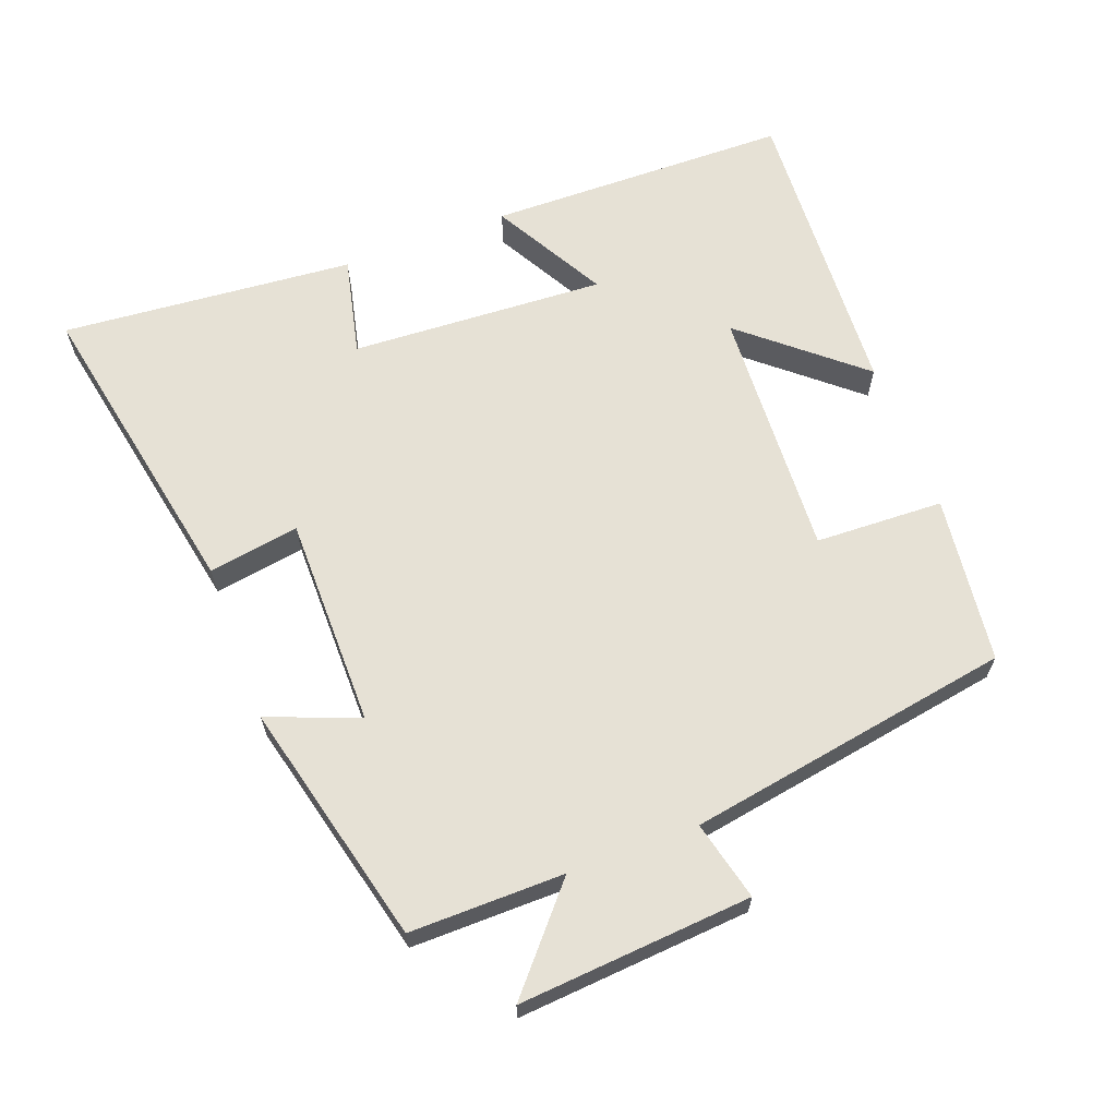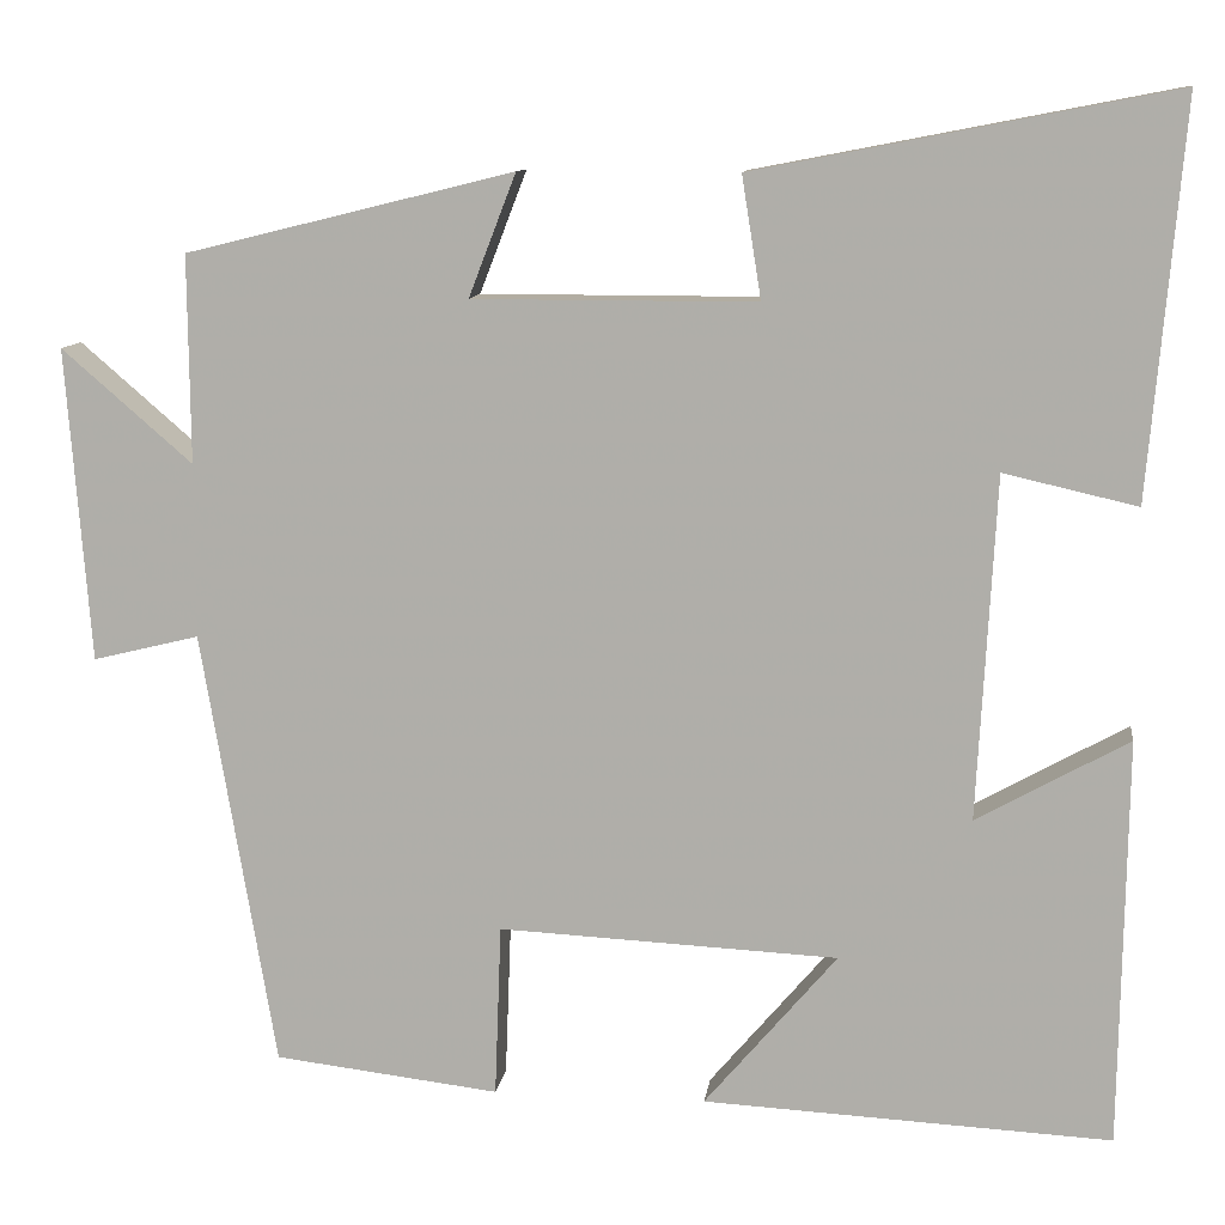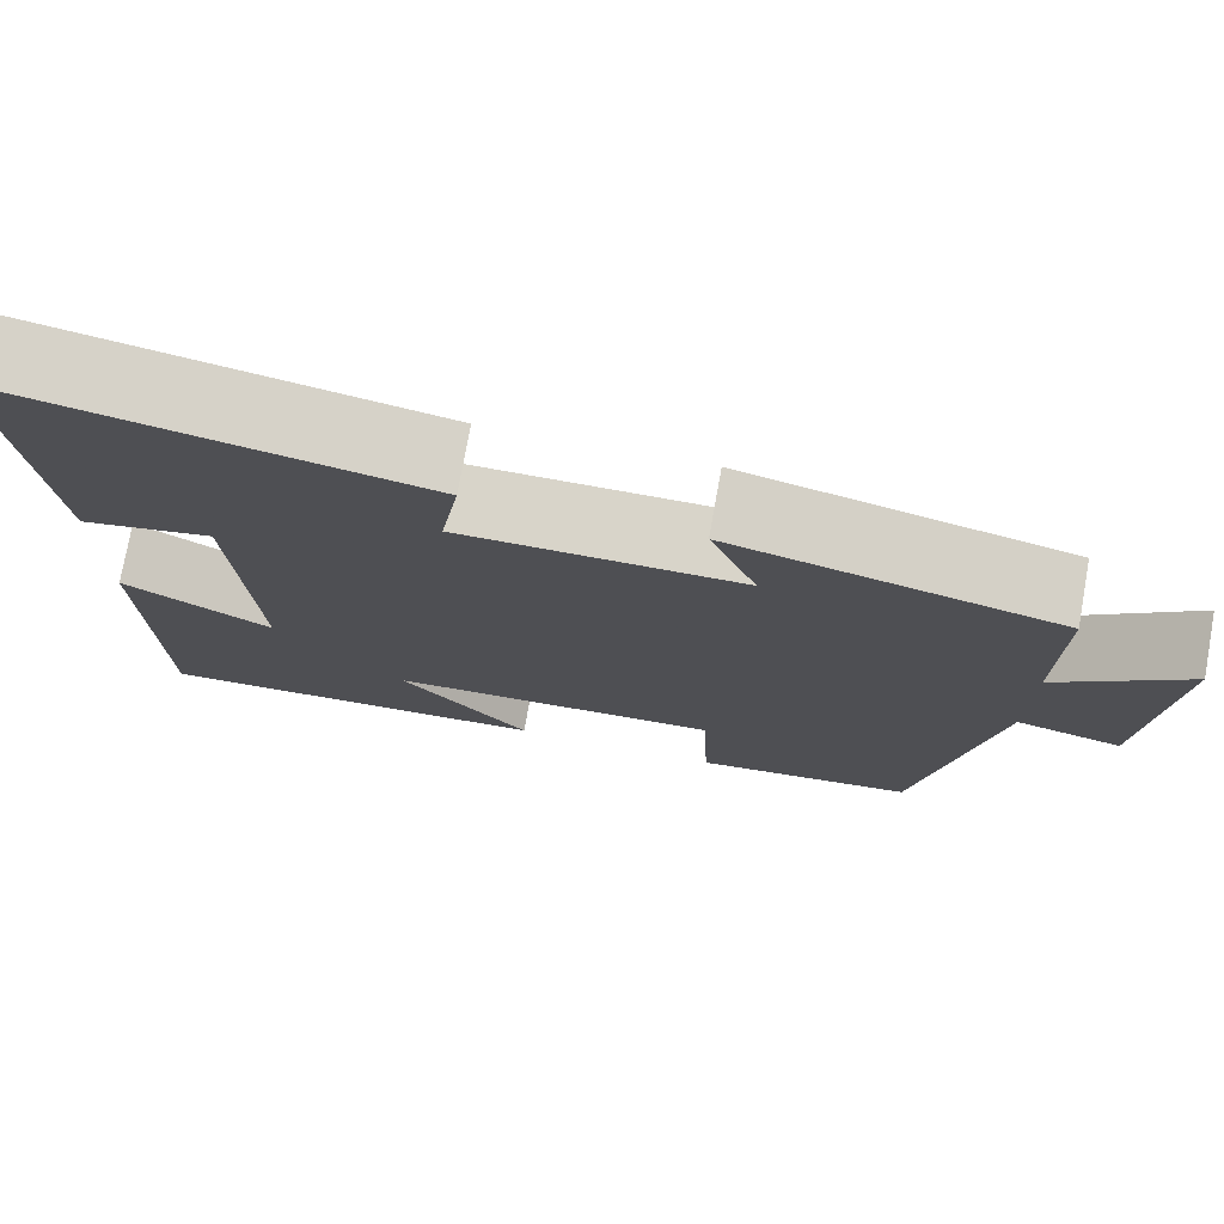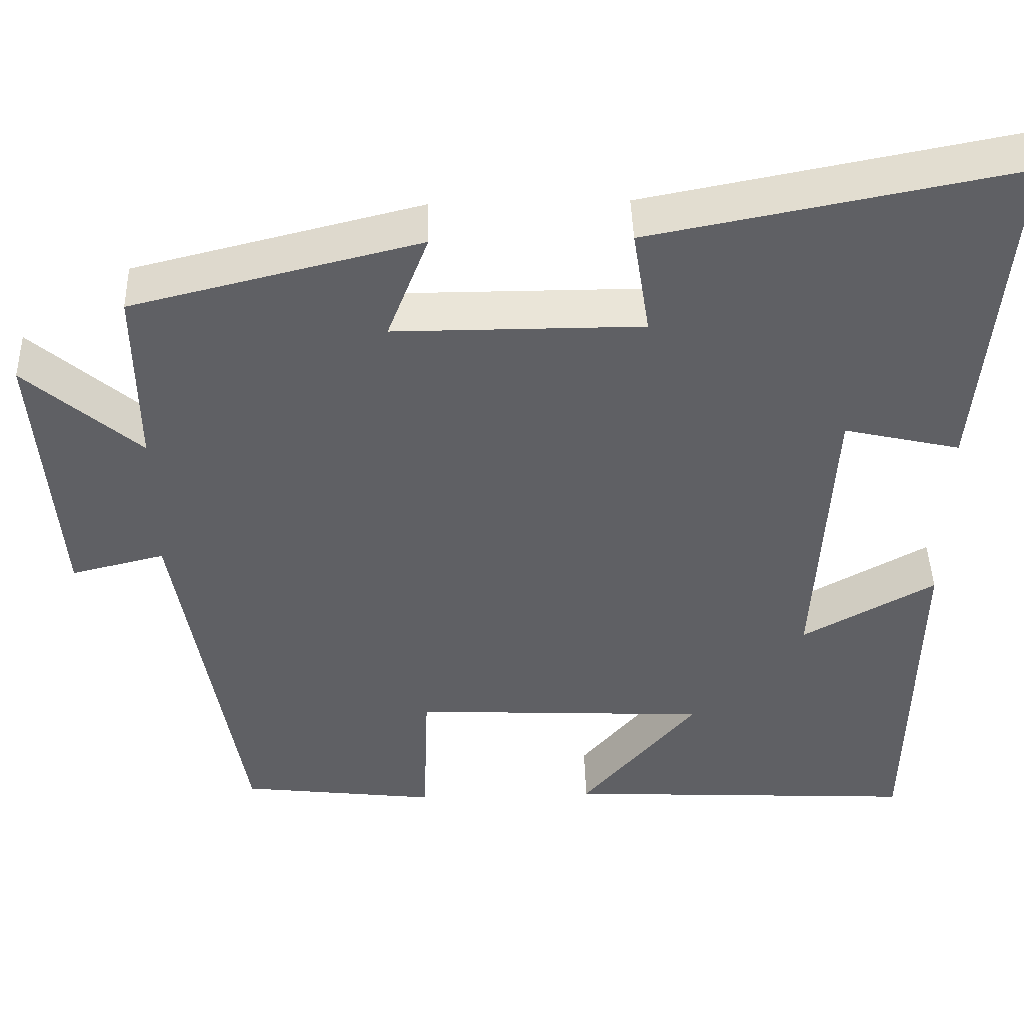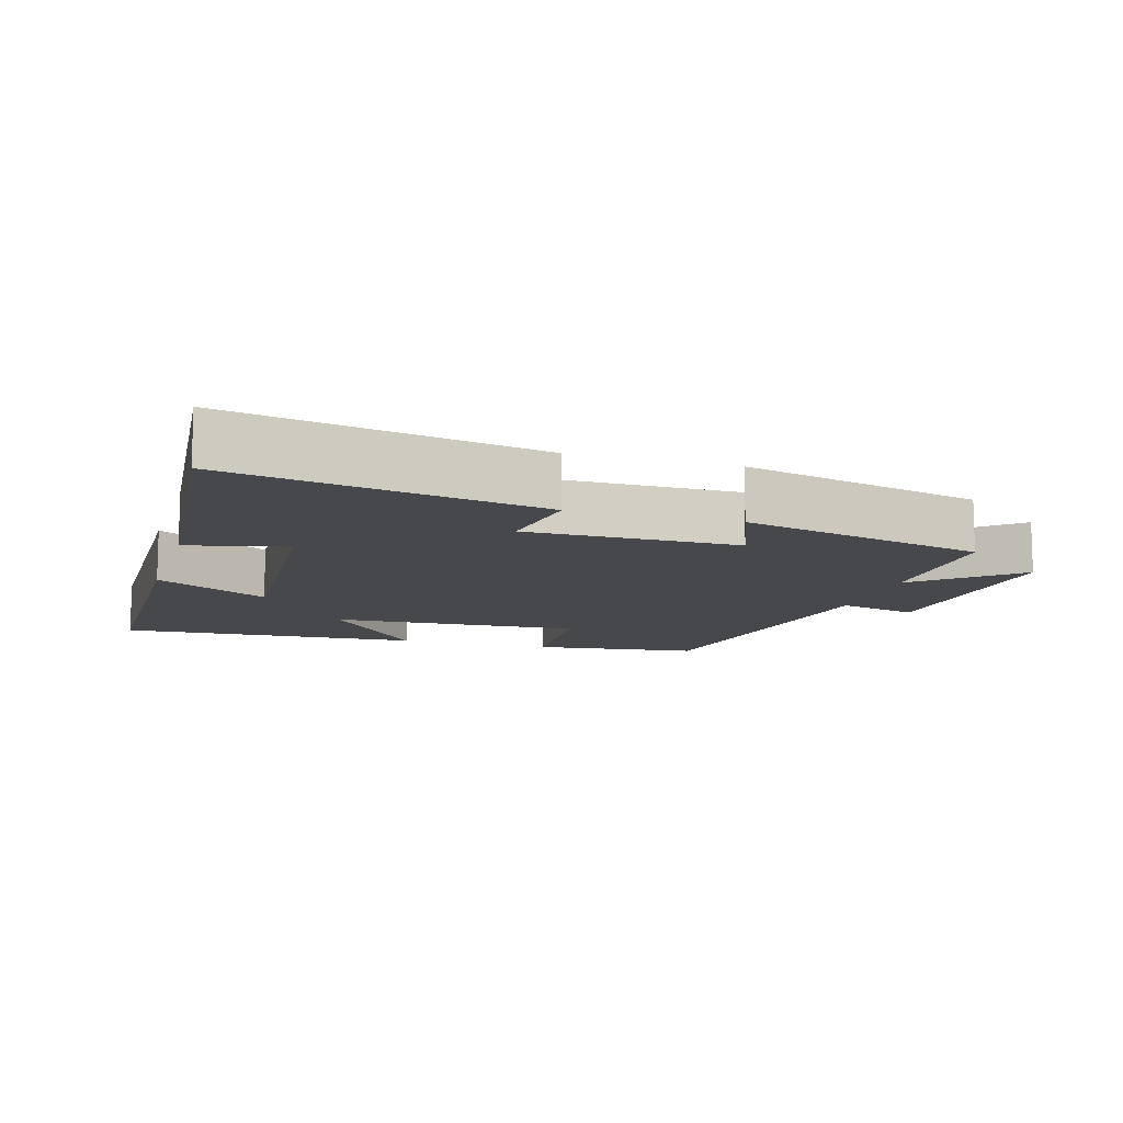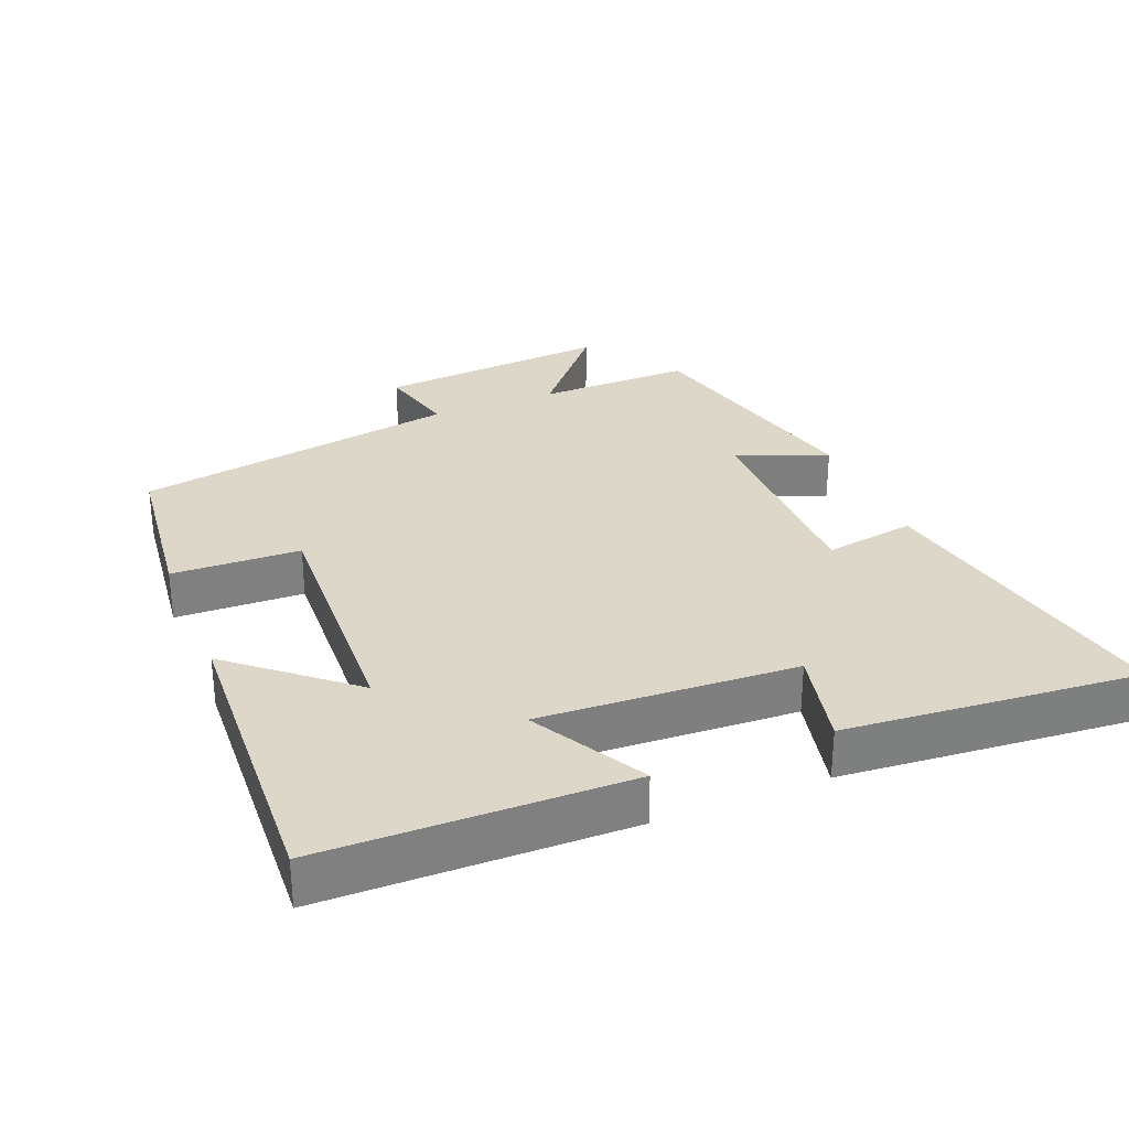
<metadata>
{"format":"obj","ext":"obj","renderer":"f3d","projection":"perspective","resolution":1024,"background":"white","views":[{"elev":64.6,"azim":69.4,"up":"+Y"},{"elev":10.6,"azim":-172.5,"up":"+Z"},{"elev":75.6,"azim":10.2,"up":"+Z"},{"elev":44.6,"azim":178.3,"up":"+Z"},{"elev":-11.3,"azim":-16.5,"up":"+Y"},{"elev":30.3,"azim":-112.2,"up":"+Y"}]}
</metadata>
<code>
v 0.42 0.07 -0.471
v 0.177 0.07 -0.5
v 0.17 0.07 -0.314
v -0.196 0.07 -0.332
v -0.053 0.07 -0.5
v -0.493 0.07 -0.523
v -0.5 0.07 -0.084
v -0.336 0.07 -0.175
v -0.356 0.07 0.195
v -0.5 0.07 0.162
v -0.537 0.07 0.587
v -0.086 0.07 0.5
v -0.107 0.07 0.368
v 0.199 0.07 0.368
v 0.148 0.07 0.5
v 0.502 0.07 0.413
v 0.5 0.07 0.189
v 0.641 0.07 0.311
v 0.615 0.07 -0.027
v 0.5 0.07 0.001
v 0.42 0 -0.471
v 0.177 0 -0.5
v 0.17 0 -0.314
v -0.196 0 -0.332
v -0.053 0 -0.5
v -0.493 0 -0.523
v -0.5 0 -0.084
v -0.336 0 -0.175
v -0.356 0 0.195
v -0.5 0 0.162
v -0.537 0 0.587
v -0.086 0 0.5
v -0.107 0 0.368
v 0.199 0 0.368
v 0.148 0 0.5
v 0.502 0 0.413
v 0.5 0 0.189
v 0.641 0 0.311
v 0.615 0 -0.027
v 0.5 0 0.001
f 17 18 19 20
f 17 20 1 2
f 14 15 16 17
f 13 14 17
f 10 11 12 13
f 9 10 13
f 8 9 13 17
f 5 6 7 8
f 4 5 8
f 3 4 8 17
f 2 3 17
f 40 39 38 37
f 22 21 40 37
f 37 36 35 34
f 37 34 33
f 33 32 31 30
f 33 30 29
f 37 33 29 28
f 28 27 26 25
f 28 25 24
f 37 28 24 23
f 37 23 22
f 1 21 22 2
f 2 22 23 3
f 3 23 24 4
f 4 24 25 5
f 5 25 26 6
f 6 26 27 7
f 7 27 28 8
f 8 28 29 9
f 9 29 30 10
f 10 30 31 11
f 11 31 32 12
f 12 32 33 13
f 13 33 34 14
f 14 34 35 15
f 15 35 36 16
f 16 36 37 17
f 17 37 38 18
f 18 38 39 19
f 19 39 40 20
f 20 40 21 1

</code>
